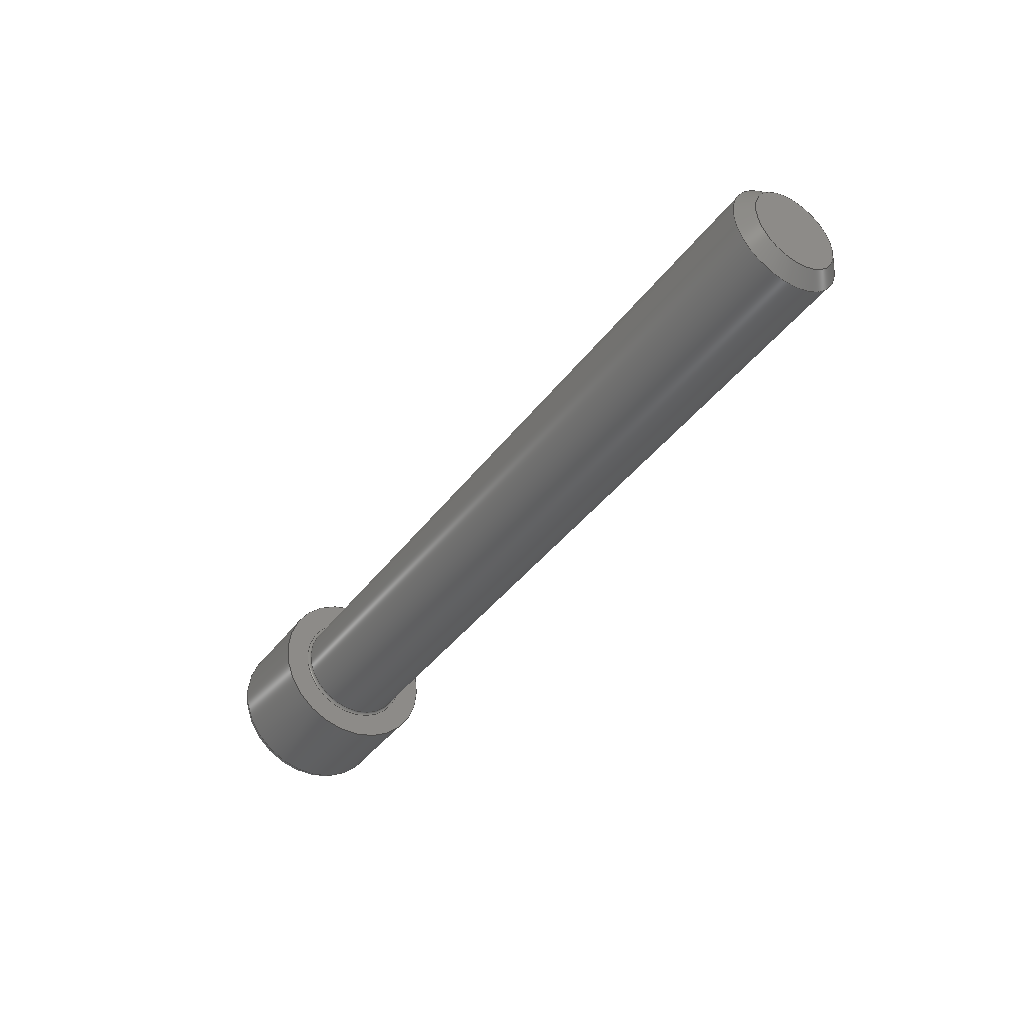
<metadata>
{"format":"step","ext":"step","renderer":"f3d","projection":"perspective","resolution":1024,"background":"white","views":[{"elev":-40.1,"azim":57.1,"up":"+Z"}]}
</metadata>
<code>
ISO-10303-21;
DATA;
#1=SHAPE_REPRESENTATION_RELATIONSHIP('SRR','None',#377,#2);
#2=ADVANCED_BREP_SHAPE_REPRESENTATION($,(#210),#365);
#3=STYLED_ITEM($,(#385),#210);
#4=(
BOUNDED_CURVE()
B_SPLINE_CURVE(2,(#330,#331,#332),.UNSPECIFIED.,.F.,.F.)
B_SPLINE_CURVE_WITH_KNOTS((3,3),(0,0.279),.UNSPECIFIED.)
CURVE()
GEOMETRIC_REPRESENTATION_ITEM()
RATIONAL_B_SPLINE_CURVE((1,1.155,1))
REPRESENTATION_ITEM($)
);
#5=(
BOUNDED_CURVE()
B_SPLINE_CURVE(2,(#337,#338,#339),.UNSPECIFIED.,.F.,.F.)
B_SPLINE_CURVE_WITH_KNOTS((3,3),(0,0.279),.UNSPECIFIED.)
CURVE()
GEOMETRIC_REPRESENTATION_ITEM()
RATIONAL_B_SPLINE_CURVE((1,1.155,1))
REPRESENTATION_ITEM($)
);
#6=(
BOUNDED_CURVE()
B_SPLINE_CURVE(2,(#343,#344,#345),.UNSPECIFIED.,.F.,.F.)
B_SPLINE_CURVE_WITH_KNOTS((3,3),(0,0.279),.UNSPECIFIED.)
CURVE()
GEOMETRIC_REPRESENTATION_ITEM()
RATIONAL_B_SPLINE_CURVE((1,1.155,1))
REPRESENTATION_ITEM($)
);
#7=(
BOUNDED_CURVE()
B_SPLINE_CURVE(2,(#349,#350,#351),.UNSPECIFIED.,.F.,.F.)
B_SPLINE_CURVE_WITH_KNOTS((3,3),(0,0.279),.UNSPECIFIED.)
CURVE()
GEOMETRIC_REPRESENTATION_ITEM()
RATIONAL_B_SPLINE_CURVE((1,1.155,1))
REPRESENTATION_ITEM($)
);
#8=(
BOUNDED_CURVE()
B_SPLINE_CURVE(2,(#355,#356,#357),.UNSPECIFIED.,.F.,.F.)
B_SPLINE_CURVE_WITH_KNOTS((3,3),(0,0.279),.UNSPECIFIED.)
CURVE()
GEOMETRIC_REPRESENTATION_ITEM()
RATIONAL_B_SPLINE_CURVE((1,1.155,1))
REPRESENTATION_ITEM($)
);
#9=(
BOUNDED_CURVE()
B_SPLINE_CURVE(2,(#360,#361,#362),.UNSPECIFIED.,.F.,.F.)
B_SPLINE_CURVE_WITH_KNOTS((3,3),(0,0.279),.UNSPECIFIED.)
CURVE()
GEOMETRIC_REPRESENTATION_ITEM()
RATIONAL_B_SPLINE_CURVE((1,1.155,1))
REPRESENTATION_ITEM($)
);
#10=LINE($,#316,#22);
#11=LINE($,#318,#23);
#12=LINE($,#320,#24);
#13=LINE($,#322,#25);
#14=LINE($,#324,#26);
#15=LINE($,#325,#27);
#16=LINE($,#333,#28);
#17=LINE($,#334,#29);
#18=LINE($,#340,#30);
#19=LINE($,#346,#31);
#20=LINE($,#352,#32);
#21=LINE($,#358,#33);
#22=VECTOR($,#264,0.1085);
#23=VECTOR($,#265,0.1085);
#24=VECTOR($,#266,0.1085);
#25=VECTOR($,#267,0.1085);
#26=VECTOR($,#268,0.1085);
#27=VECTOR($,#269,0.1085);
#28=VECTOR($,#274,0.12);
#29=VECTOR($,#275,0.12);
#30=VECTOR($,#278,0.12);
#31=VECTOR($,#281,0.12);
#32=VECTOR($,#284,0.12);
#33=VECTOR($,#287,0.12);
#34=CONICAL_SURFACE($,#219,0.1101,45);
#35=CONICAL_SURFACE($,#233,0.05427,60);
#36=PLANE($,#217);
#37=PLANE($,#221);
#38=PLANE($,#225);
#39=PLANE($,#227);
#40=PLANE($,#228);
#41=PLANE($,#229);
#42=PLANE($,#230);
#43=PLANE($,#231);
#44=PLANE($,#232);
#45=CYLINDRICAL_SURFACE($,#215,0.125);
#46=CYLINDRICAL_SURFACE($,#226,0.1875);
#47=FACE_BOUND($,#70,.T.);
#48=FACE_BOUND($,#72,.T.);
#49=FACE_BOUND($,#74,.T.);
#50=FACE_BOUND($,#76,.T.);
#51=FACE_BOUND($,#79,.T.);
#52=FACE_BOUND($,#80,.T.);
#53=FACE_BOUND($,#81,.T.);
#54=FACE_BOUND($,#83,.T.);
#55=FACE_OUTER_BOUND($,#69,.T.);
#56=FACE_OUTER_BOUND($,#71,.T.);
#57=FACE_OUTER_BOUND($,#73,.T.);
#58=FACE_OUTER_BOUND($,#75,.T.);
#59=FACE_OUTER_BOUND($,#77,.T.);
#60=FACE_OUTER_BOUND($,#78,.T.);
#61=FACE_OUTER_BOUND($,#82,.T.);
#62=FACE_OUTER_BOUND($,#84,.T.);
#63=FACE_OUTER_BOUND($,#85,.T.);
#64=FACE_OUTER_BOUND($,#86,.T.);
#65=FACE_OUTER_BOUND($,#87,.T.);
#66=FACE_OUTER_BOUND($,#88,.T.);
#67=FACE_OUTER_BOUND($,#89,.T.);
#68=FACE_OUTER_BOUND($,#90,.T.);
#69=EDGE_LOOP($,(#142));
#70=EDGE_LOOP($,(#143));
#71=EDGE_LOOP($,(#144));
#72=EDGE_LOOP($,(#145));
#73=EDGE_LOOP($,(#146));
#74=EDGE_LOOP($,(#147));
#75=EDGE_LOOP($,(#148));
#76=EDGE_LOOP($,(#149));
#77=EDGE_LOOP($,(#150));
#78=EDGE_LOOP($,(#151));
#79=EDGE_LOOP($,(#152));
#80=EDGE_LOOP($,(#153,#154,#155,#156,#157,#158));
#81=EDGE_LOOP($,(#159));
#82=EDGE_LOOP($,(#160));
#83=EDGE_LOOP($,(#161));
#84=EDGE_LOOP($,(#162,#163,#164,#165));
#85=EDGE_LOOP($,(#166,#167,#168,#169));
#86=EDGE_LOOP($,(#170,#171,#172,#173));
#87=EDGE_LOOP($,(#174,#175,#176,#177));
#88=EDGE_LOOP($,(#178,#179,#180,#181));
#89=EDGE_LOOP($,(#182,#183,#184,#185));
#90=EDGE_LOOP($,(#186,#187,#188,#189,#190,#191));
#91=CIRCLE($,#213,0.132);
#92=CIRCLE($,#214,0.125);
#93=CIRCLE($,#216,0.125);
#94=CIRCLE($,#218,0.1875);
#95=CIRCLE($,#220,0.09525);
#96=CIRCLE($,#223,0.1625);
#97=CIRCLE($,#224,0.1875);
#98=VERTEX_POINT($,#294);
#99=VERTEX_POINT($,#296);
#100=VERTEX_POINT($,#299);
#101=VERTEX_POINT($,#302);
#102=VERTEX_POINT($,#305);
#103=VERTEX_POINT($,#309);
#104=VERTEX_POINT($,#311);
#105=VERTEX_POINT($,#314);
#106=VERTEX_POINT($,#315);
#107=VERTEX_POINT($,#317);
#108=VERTEX_POINT($,#319);
#109=VERTEX_POINT($,#321);
#110=VERTEX_POINT($,#323);
#111=VERTEX_POINT($,#328);
#112=VERTEX_POINT($,#329);
#113=VERTEX_POINT($,#336);
#114=VERTEX_POINT($,#342);
#115=VERTEX_POINT($,#348);
#116=VERTEX_POINT($,#354);
#117=EDGE_CURVE($,#98,#98,#91,.T.);
#118=EDGE_CURVE($,#99,#99,#92,.T.);
#119=EDGE_CURVE($,#100,#100,#93,.T.);
#120=EDGE_CURVE($,#101,#101,#94,.T.);
#121=EDGE_CURVE($,#102,#102,#95,.T.);
#122=EDGE_CURVE($,#103,#103,#96,.T.);
#123=EDGE_CURVE($,#104,#104,#97,.T.);
#124=EDGE_CURVE($,#105,#106,#10,.T.);
#125=EDGE_CURVE($,#106,#107,#11,.T.);
#126=EDGE_CURVE($,#107,#108,#12,.T.);
#127=EDGE_CURVE($,#108,#109,#13,.T.);
#128=EDGE_CURVE($,#109,#110,#14,.T.);
#129=EDGE_CURVE($,#110,#105,#15,.T.);
#130=EDGE_CURVE($,#111,#112,#4,.T.);
#131=EDGE_CURVE($,#111,#110,#16,.T.);
#132=EDGE_CURVE($,#112,#109,#17,.T.);
#133=EDGE_CURVE($,#113,#111,#5,.T.);
#134=EDGE_CURVE($,#113,#105,#18,.T.);
#135=EDGE_CURVE($,#114,#113,#6,.T.);
#136=EDGE_CURVE($,#114,#106,#19,.T.);
#137=EDGE_CURVE($,#115,#114,#7,.T.);
#138=EDGE_CURVE($,#107,#115,#20,.T.);
#139=EDGE_CURVE($,#112,#116,#8,.T.);
#140=EDGE_CURVE($,#116,#108,#21,.T.);
#141=EDGE_CURVE($,#116,#115,#9,.T.);
#142=ORIENTED_EDGE($,*,*,#117,.T.);
#143=ORIENTED_EDGE($,*,*,#118,.T.);
#144=ORIENTED_EDGE($,*,*,#119,.F.);
#145=ORIENTED_EDGE($,*,*,#118,.F.);
#146=ORIENTED_EDGE($,*,*,#120,.T.);
#147=ORIENTED_EDGE($,*,*,#117,.F.);
#148=ORIENTED_EDGE($,*,*,#119,.T.);
#149=ORIENTED_EDGE($,*,*,#121,.T.);
#150=ORIENTED_EDGE($,*,*,#121,.F.);
#151=ORIENTED_EDGE($,*,*,#122,.T.);
#152=ORIENTED_EDGE($,*,*,#123,.T.);
#153=ORIENTED_EDGE($,*,*,#124,.T.);
#154=ORIENTED_EDGE($,*,*,#125,.T.);
#155=ORIENTED_EDGE($,*,*,#126,.T.);
#156=ORIENTED_EDGE($,*,*,#127,.T.);
#157=ORIENTED_EDGE($,*,*,#128,.T.);
#158=ORIENTED_EDGE($,*,*,#129,.T.);
#159=ORIENTED_EDGE($,*,*,#122,.F.);
#160=ORIENTED_EDGE($,*,*,#120,.F.);
#161=ORIENTED_EDGE($,*,*,#123,.F.);
#162=ORIENTED_EDGE($,*,*,#130,.F.);
#163=ORIENTED_EDGE($,*,*,#131,.T.);
#164=ORIENTED_EDGE($,*,*,#128,.F.);
#165=ORIENTED_EDGE($,*,*,#132,.F.);
#166=ORIENTED_EDGE($,*,*,#133,.F.);
#167=ORIENTED_EDGE($,*,*,#134,.T.);
#168=ORIENTED_EDGE($,*,*,#129,.F.);
#169=ORIENTED_EDGE($,*,*,#131,.F.);
#170=ORIENTED_EDGE($,*,*,#135,.F.);
#171=ORIENTED_EDGE($,*,*,#136,.T.);
#172=ORIENTED_EDGE($,*,*,#124,.F.);
#173=ORIENTED_EDGE($,*,*,#134,.F.);
#174=ORIENTED_EDGE($,*,*,#137,.F.);
#175=ORIENTED_EDGE($,*,*,#138,.F.);
#176=ORIENTED_EDGE($,*,*,#125,.F.);
#177=ORIENTED_EDGE($,*,*,#136,.F.);
#178=ORIENTED_EDGE($,*,*,#139,.F.);
#179=ORIENTED_EDGE($,*,*,#132,.T.);
#180=ORIENTED_EDGE($,*,*,#127,.F.);
#181=ORIENTED_EDGE($,*,*,#140,.F.);
#182=ORIENTED_EDGE($,*,*,#141,.F.);
#183=ORIENTED_EDGE($,*,*,#140,.T.);
#184=ORIENTED_EDGE($,*,*,#126,.F.);
#185=ORIENTED_EDGE($,*,*,#138,.T.);
#186=ORIENTED_EDGE($,*,*,#137,.T.);
#187=ORIENTED_EDGE($,*,*,#135,.T.);
#188=ORIENTED_EDGE($,*,*,#133,.T.);
#189=ORIENTED_EDGE($,*,*,#130,.T.);
#190=ORIENTED_EDGE($,*,*,#139,.T.);
#191=ORIENTED_EDGE($,*,*,#141,.T.);
#192=TOROIDAL_SURFACE($,#212,0.132,0.007);
#193=TOROIDAL_SURFACE($,#222,0.1625,0.025);
#194=ADVANCED_FACE($,(#55,#47),#192,.F.);
#195=ADVANCED_FACE($,(#56,#48),#45,.T.);
#196=ADVANCED_FACE($,(#57,#49),#36,.T.);
#197=ADVANCED_FACE($,(#58,#50),#34,.T.);
#198=ADVANCED_FACE($,(#59),#37,.T.);
#199=ADVANCED_FACE($,(#60,#51),#193,.T.);
#200=ADVANCED_FACE($,(#52,#53),#38,.T.);
#201=ADVANCED_FACE($,(#61,#54),#46,.T.);
#202=ADVANCED_FACE($,(#62),#39,.F.);
#203=ADVANCED_FACE($,(#63),#40,.F.);
#204=ADVANCED_FACE($,(#64),#41,.F.);
#205=ADVANCED_FACE($,(#65),#42,.F.);
#206=ADVANCED_FACE($,(#66),#43,.F.);
#207=ADVANCED_FACE($,(#67),#44,.F.);
#208=ADVANCED_FACE($,(#68),#35,.F.);
#209=CLOSED_SHELL($,(#194,#195,#196,#197,#198,#199,#200,#201,#202,#203,
#204,#205,#206,#207,#208));
#210=MANIFOLD_SOLID_BREP('Solid1',#209);
#211=AXIS2_PLACEMENT_3D('placement',#292,#234,#235);
#212=AXIS2_PLACEMENT_3D($,#293,#236,#237);
#213=AXIS2_PLACEMENT_3D($,#295,#238,#239);
#214=AXIS2_PLACEMENT_3D($,#297,#240,#241);
#215=AXIS2_PLACEMENT_3D($,#298,#242,#243);
#216=AXIS2_PLACEMENT_3D($,#300,#244,#245);
#217=AXIS2_PLACEMENT_3D($,#301,#246,#247);
#218=AXIS2_PLACEMENT_3D($,#303,#248,#249);
#219=AXIS2_PLACEMENT_3D($,#304,#250,#251);
#220=AXIS2_PLACEMENT_3D($,#306,#252,#253);
#221=AXIS2_PLACEMENT_3D($,#307,#254,#255);
#222=AXIS2_PLACEMENT_3D($,#308,#256,#257);
#223=AXIS2_PLACEMENT_3D($,#310,#258,#259);
#224=AXIS2_PLACEMENT_3D($,#312,#260,#261);
#225=AXIS2_PLACEMENT_3D($,#313,#262,#263);
#226=AXIS2_PLACEMENT_3D($,#326,#270,#271);
#227=AXIS2_PLACEMENT_3D($,#327,#272,#273);
#228=AXIS2_PLACEMENT_3D($,#335,#276,#277);
#229=AXIS2_PLACEMENT_3D($,#341,#279,#280);
#230=AXIS2_PLACEMENT_3D($,#347,#282,#283);
#231=AXIS2_PLACEMENT_3D($,#353,#285,#286);
#232=AXIS2_PLACEMENT_3D($,#359,#288,#289);
#233=AXIS2_PLACEMENT_3D($,#363,#290,#291);
#234=DIRECTION('axis',(0,0,1));
#235=DIRECTION('refdir',(1,0,0));
#236=DIRECTION('center_axis',(1,2.61e-18,0));
#237=DIRECTION('ref_axis',(0,0,-1));
#238=DIRECTION('center_axis',(1,2.61e-18,0));
#239=DIRECTION('ref_axis',(2.61e-18,-1,1.225e-16));
#240=DIRECTION('center_axis',(-1,-2.61e-18,0));
#241=DIRECTION('ref_axis',(0,-1,1.225e-16));
#242=DIRECTION('center_axis',(1,2.61e-18,0));
#243=DIRECTION('ref_axis',(0,1,0));
#244=DIRECTION('center_axis',(1,2.61e-18,0));
#245=DIRECTION('ref_axis',(0,-1,0));
#246=DIRECTION('center_axis',(1,2.61e-18,0));
#247=DIRECTION('ref_axis',(0,0,-1));
#248=DIRECTION('center_axis',(1,2.61e-18,0));
#249=DIRECTION('ref_axis',(0,1,0));
#250=DIRECTION('center_axis',(-1,-2.61e-18,0));
#251=DIRECTION('ref_axis',(1.129e-18,-1,0));
#252=DIRECTION('center_axis',(-1,-2.61e-18,0));
#253=DIRECTION('ref_axis',(2.61e-18,-1,0));
#254=DIRECTION('center_axis',(1,2.61e-18,0));
#255=DIRECTION('ref_axis',(0,0,-1));
#256=DIRECTION('center_axis',(1,2.61e-18,0));
#257=DIRECTION('ref_axis',(0,0,-1));
#258=DIRECTION('center_axis',(1,2.61e-18,0));
#259=DIRECTION('ref_axis',(2.61e-18,-1,1.225e-16));
#260=DIRECTION('center_axis',(-1,-2.61e-18,0));
#261=DIRECTION('ref_axis',(0,-1,1.225e-16));
#262=DIRECTION('center_axis',(-1,-2.61e-18,0));
#263=DIRECTION('ref_axis',(0,0,1));
#264=DIRECTION($,(-2.627e-33,1.007e-15,1));
#265=DIRECTION($,(2.26e-18,-0.866,0.5));
#266=DIRECTION($,(2.26e-18,-0.866,-0.5));
#267=DIRECTION($,(2.627e-34,-1.007e-16,-1));
#268=DIRECTION($,(-2.26e-18,0.866,-0.5));
#269=DIRECTION($,(-2.26e-18,0.866,0.5));
#270=DIRECTION('center_axis',(1,2.61e-18,0));
#271=DIRECTION('ref_axis',(0,1,0));
#272=DIRECTION('center_axis',(1.305e-18,-0.5,-0.866));
#273=DIRECTION('ref_axis',(-1,0,0));
#274=DIRECTION($,(-1,-2.61e-18,0));
#275=DIRECTION($,(-1,-2.61e-18,0));
#276=DIRECTION('center_axis',(-1.305e-18,0.5,-0.866));
#277=DIRECTION('ref_axis',(-1,0,0));
#278=DIRECTION($,(-1,-2.61e-18,0));
#279=DIRECTION('center_axis',(-2.61e-18,1,-1.007e-15));
#280=DIRECTION('ref_axis',(0,1.022e-15,1));
#281=DIRECTION($,(-1,-2.61e-18,0));
#282=DIRECTION('center_axis',(-1.305e-18,0.5,
0.866));
#283=DIRECTION('ref_axis',(1,0,0));
#284=DIRECTION($,(1,2.61e-18,0));
#285=DIRECTION('center_axis',(2.61e-18,-1,1.007e-16));
#286=DIRECTION('ref_axis',(0,-1.057e-16,-1));
#287=DIRECTION($,(-1,-2.61e-18,0));
#288=DIRECTION('center_axis',(1.305e-18,-0.5,0.866));
#289=DIRECTION('ref_axis',(1,0,0));
#290=DIRECTION('center_axis',(-1,-2.61e-18,0));
#291=DIRECTION('ref_axis',(0,1,0));
#292=CARTESIAN_POINT('',(0,0,0));
#293=CARTESIAN_POINT('Origin',(0.007,-4.549e-18,
0));
#294=CARTESIAN_POINT('',(8.707e-17,0.132,0));
#295=CARTESIAN_POINT('Origin',(8.742e-17,-4.567e-18,
0));
#296=CARTESIAN_POINT('',(0.007,0.125,-3.062e-17));
#297=CARTESIAN_POINT('Origin',(0.007,-4.549e-18,
0));
#298=CARTESIAN_POINT('Origin',(1.125,-1.631e-18,0));
#299=CARTESIAN_POINT('',(1.72,0.125,1.531e-17));
#300=CARTESIAN_POINT('Origin',(1.72,-7.764e-20,0));
#301=CARTESIAN_POINT('Origin',(8.742e-17,0.1562,0));
#302=CARTESIAN_POINT('',(8.742e-17,0.1875,0));
#303=CARTESIAN_POINT('Origin',(0,-4.567e-18,0));
#304=CARTESIAN_POINT('Origin',(1.735,-3.882e-20,0));
#305=CARTESIAN_POINT('',(1.75,0.09525,-1.166e-17));
#306=CARTESIAN_POINT('Origin',(1.75,-9.478e-35,0));
#307=CARTESIAN_POINT('Origin',(1.75,0.0625,0));
#308=CARTESIAN_POINT('Origin',(-0.225,-5.155e-18,0));
#309=CARTESIAN_POINT('',(-0.25,0.1625,0));
#310=CARTESIAN_POINT('Origin',(-0.25,-5.22e-18,0));
#311=CARTESIAN_POINT('',(-0.225,0.1875,-4.592e-17));
#312=CARTESIAN_POINT('Origin',(-0.225,-5.155e-18,0));
#313=CARTESIAN_POINT('Origin',(-0.25,0.148,0));
#314=CARTESIAN_POINT('',(-0.25,0.094,-0.05427));
#315=CARTESIAN_POINT('',(-0.25,0.094,0.05427));
#316=CARTESIAN_POINT($,(-0.25,0.094,0.02714));
#317=CARTESIAN_POINT('',(-0.25,8.073e-18,0.1085));
#318=CARTESIAN_POINT($,(-0.25,0.0235,0.09497));
#319=CARTESIAN_POINT('',(-0.25,-0.094,0.05427));
#320=CARTESIAN_POINT($,(-0.25,-0.0705,0.06784));
#321=CARTESIAN_POINT('',(-0.25,-0.094,-0.05427));
#322=CARTESIAN_POINT($,(-0.25,-0.094,-0.02714));
#323=CARTESIAN_POINT('',(-0.25,-1.831e-17,-0.1085));
#324=CARTESIAN_POINT($,(-0.25,-0.0235,-0.09497));
#325=CARTESIAN_POINT($,(-0.25,0.0705,-0.06784));
#326=CARTESIAN_POINT('Origin',(-0.125,-4.894e-18,0));
#327=CARTESIAN_POINT('Origin',(-0.25,-1.831e-17,-0.1085));
#328=CARTESIAN_POINT('',(-0.13,-2.701e-17,-0.1085));
#329=CARTESIAN_POINT('',(-0.13,-0.094,-0.05427));
#330=CARTESIAN_POINT('Ctrl Pts',(-0.13,-1.264e-16,-0.1085));
#331=CARTESIAN_POINT('Ctrl Pts',(-0.1143,-0.047,-0.08141));
#332=CARTESIAN_POINT('Ctrl Pts',(-0.13,-0.094,-0.05427));
#333=CARTESIAN_POINT($,(-0.19,-2.732e-17,-0.1085));
#334=CARTESIAN_POINT($,(-0.19,-0.094,-0.05427));
#335=CARTESIAN_POINT('Origin',(-0.25,0.094,-0.05427));
#336=CARTESIAN_POINT('',(-0.13,0.094,-0.05427));
#337=CARTESIAN_POINT('Ctrl Pts',(-0.13,0.094,-0.05427));
#338=CARTESIAN_POINT('Ctrl Pts',(-0.1143,0.047,-0.08141));
#339=CARTESIAN_POINT('Ctrl Pts',(-0.13,4.845e-17,-0.1085));
#340=CARTESIAN_POINT($,(-0.19,0.094,-0.05427));
#341=CARTESIAN_POINT('Origin',(-0.25,0.094,0.05427));
#342=CARTESIAN_POINT('',(-0.13,0.094,0.05427));
#343=CARTESIAN_POINT('Ctrl Pts',(-0.13,0.094,0.05427));
#344=CARTESIAN_POINT('Ctrl Pts',(-0.1143,0.094,-8.742e-17));
#345=CARTESIAN_POINT('Ctrl Pts',(-0.13,0.094,-0.05427));
#346=CARTESIAN_POINT($,(-0.19,0.094,0.05427));
#347=CARTESIAN_POINT('Origin',(-0.25,-6.525e-19,0.1085));
#348=CARTESIAN_POINT('',(-0.13,3.132e-19,0.1085));
#349=CARTESIAN_POINT('Ctrl Pts',(-0.13,1.086e-16,0.1085));
#350=CARTESIAN_POINT('Ctrl Pts',(-0.1143,0.047,0.08141));
#351=CARTESIAN_POINT('Ctrl Pts',(-0.13,0.094,0.05427));
#352=CARTESIAN_POINT($,(-0.19,0,0.1085));
#353=CARTESIAN_POINT('Origin',(-0.25,-0.094,-0.05427));
#354=CARTESIAN_POINT('',(-0.13,-0.094,0.05427));
#355=CARTESIAN_POINT('Ctrl Pts',(-0.13,-0.094,-0.05427));
#356=CARTESIAN_POINT('Ctrl Pts',(-0.1143,-0.094,1.093e-17));
#357=CARTESIAN_POINT('Ctrl Pts',(-0.13,-0.094,0.05427));
#358=CARTESIAN_POINT($,(-0.19,-0.094,0.05427));
#359=CARTESIAN_POINT('Origin',(-0.25,-0.094,0.05427));
#360=CARTESIAN_POINT('Ctrl Pts',(-0.13,-0.094,0.05427));
#361=CARTESIAN_POINT('Ctrl Pts',(-0.1143,-0.047,0.08141));
#362=CARTESIAN_POINT('Ctrl Pts',(-0.13,-4.443e-17,0.1085));
#363=CARTESIAN_POINT('Origin',(-0.09867,-4.825e-18,
0));
#364=UNCERTAINTY_MEASURE_WITH_UNIT(LENGTH_MEASURE(0.0003937),
#366,'DISTANCE_ACCURACY_VALUE',
'Maximum model space distance between geometric entities at asserted c
onnectivities');
#365=(
GEOMETRIC_REPRESENTATION_CONTEXT(3)
GLOBAL_UNCERTAINTY_ASSIGNED_CONTEXT((#364))
GLOBAL_UNIT_ASSIGNED_CONTEXT((#366,#372,#369))
REPRESENTATION_CONTEXT('','3D')
);
#366=(
CONVERSION_BASED_UNIT('__CONSTANT UNIT inch',#368)
LENGTH_UNIT()
NAMED_UNIT(#371)
);
#367=(
LENGTH_UNIT()
NAMED_UNIT(*)
SI_UNIT(.MILLI.,.METRE.)
);
#368=LENGTH_MEASURE_WITH_UNIT(LENGTH_MEASURE(25.4),#367);
#369=(
NAMED_UNIT(*)
SI_UNIT($,.STERADIAN.)
SOLID_ANGLE_UNIT()
);
#370=DIMENSIONAL_EXPONENTS(0,0,0,0,0,0,0);
#371=DIMENSIONAL_EXPONENTS(1,0,0,0,0,0,0);
#372=(
CONVERSION_BASED_UNIT('degree',#374)
NAMED_UNIT(#370)
PLANE_ANGLE_UNIT()
);
#373=(
NAMED_UNIT(*)
PLANE_ANGLE_UNIT()
SI_UNIT($,.RADIAN.)
);
#374=PLANE_ANGLE_MEASURE_WITH_UNIT(PLANE_ANGLE_MEASURE(0.01745),#373);
#375=SHAPE_DEFINITION_REPRESENTATION(#376,#377);
#376=PRODUCT_DEFINITION_SHAPE('',$,#379);
#377=SHAPE_REPRESENTATION('',(#211),#365);
#378=PRODUCT_DEFINITION_CONTEXT('3D Mechanical Parts',#382,'design');
#379=PRODUCT_DEFINITION('DBK_14-20x175_SHCS_am-1058',
'DBK_14-20x175_SHCS_am-1058',#380,#378);
#380=PRODUCT_DEFINITION_FORMATION('',$,#384);
#381=APPLICATION_PROTOCOL_DEFINITION('international standard',
'automotive_design',2009,#382);
#382=APPLICATION_CONTEXT(
'Core Data for Automotive Mechanical Design Process');
#383=PRODUCT_CONTEXT('3D Mechanical Parts',#382,'mechanical');
#384=PRODUCT('DBK_14-20x175_SHCS_am-1058','DBK_14-20x175_SHCS_am-1058',
$,(#383));
#385=PRESENTATION_STYLE_ASSIGNMENT((#386));
#386=SURFACE_STYLE_USAGE(.BOTH.,#387);
#387=SURFACE_SIDE_STYLE($,(#388));
#388=SURFACE_STYLE_FILL_AREA(#389);
#389=FILL_AREA_STYLE($,(#390));
#390=FILL_AREA_STYLE_COLOUR($,#391);
#391=COLOUR_RGB('',0.6471,0.6784,0.6941);
ENDSEC;
END-ISO-10303-21;

</code>
